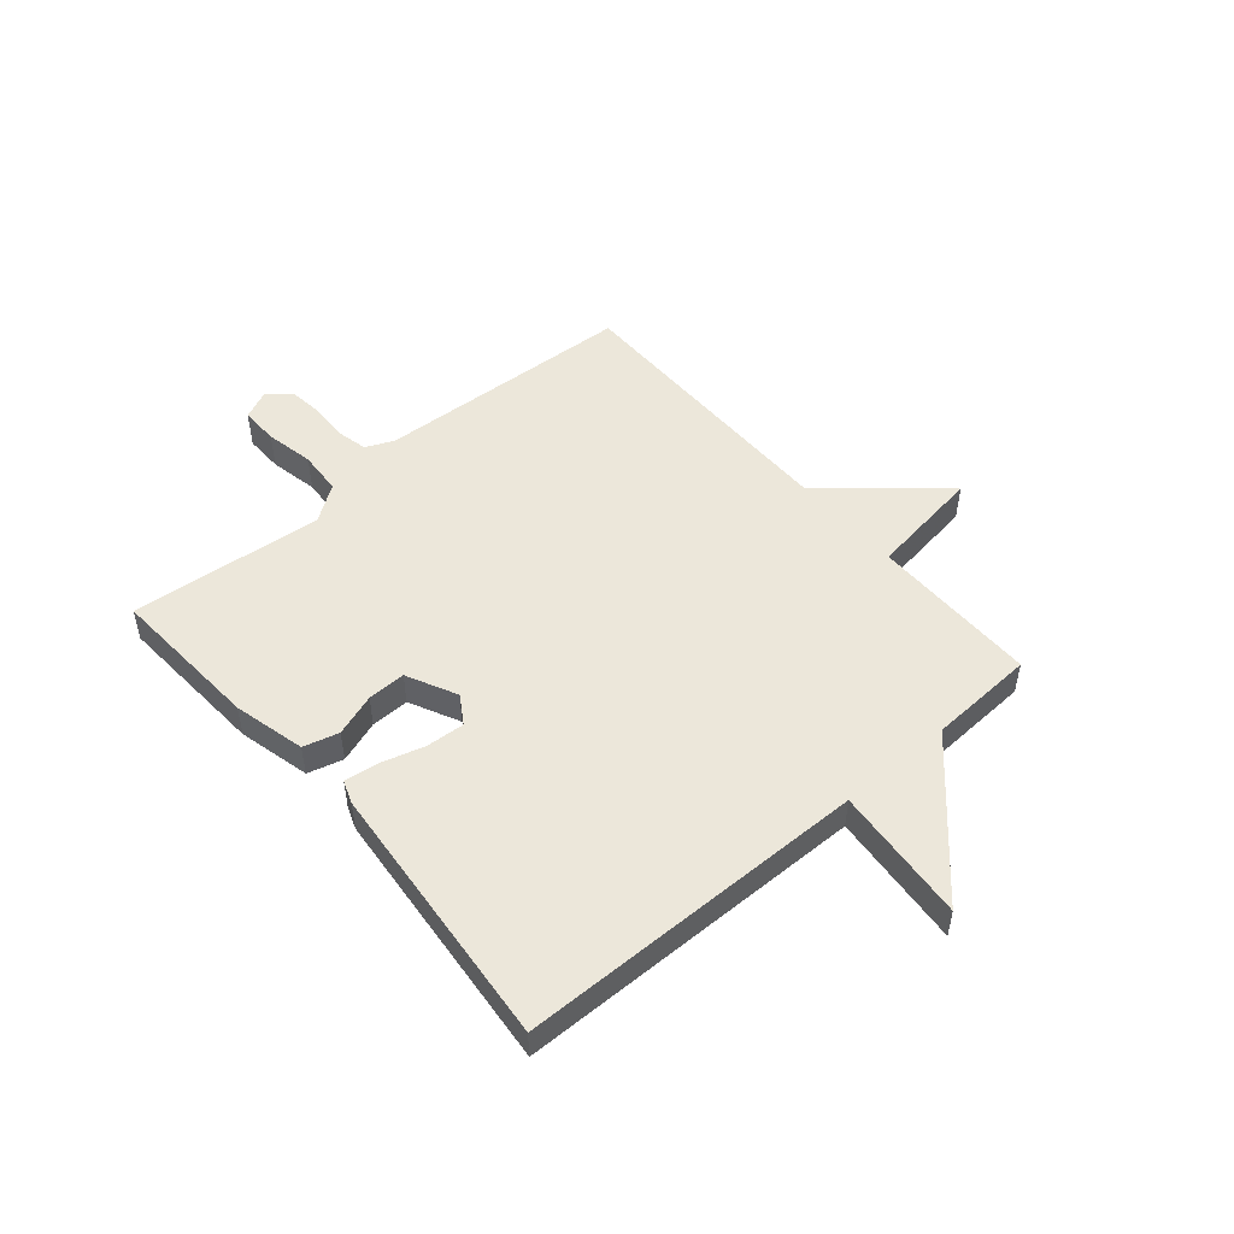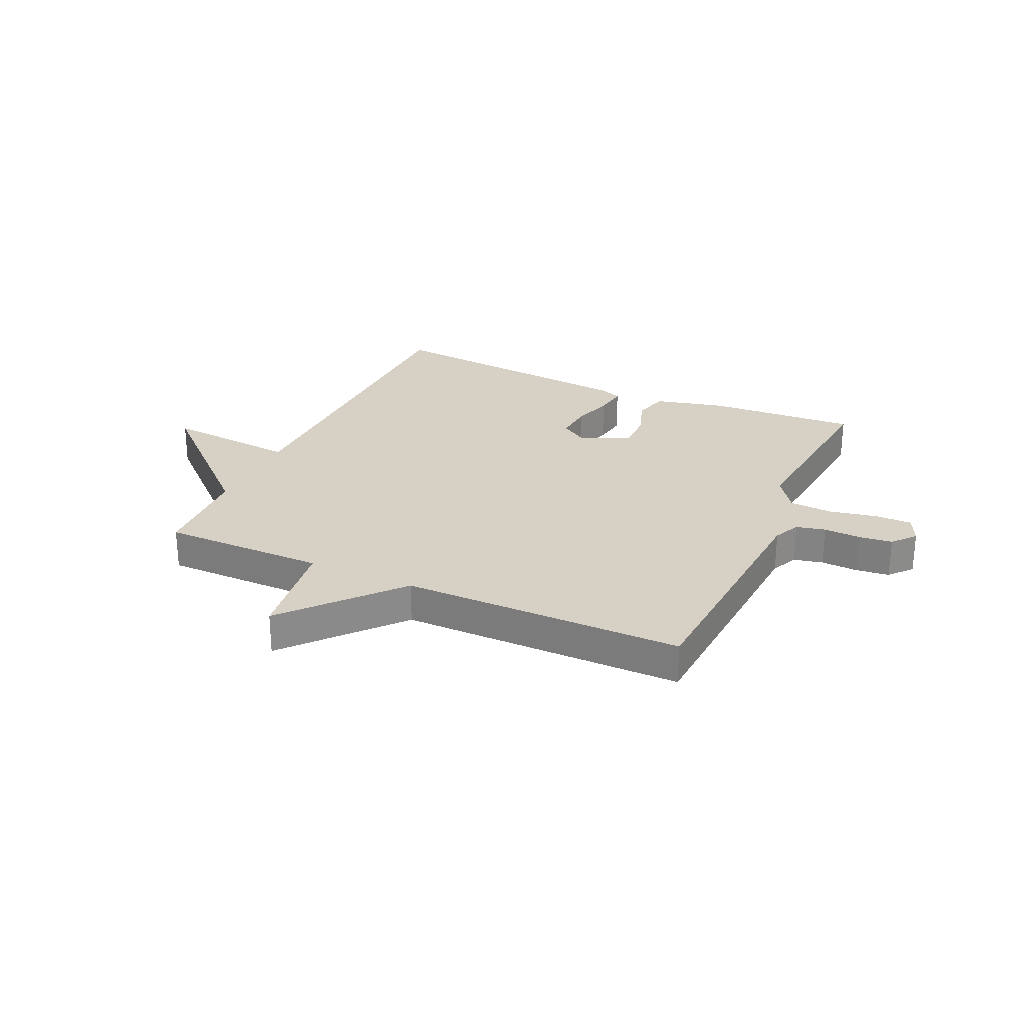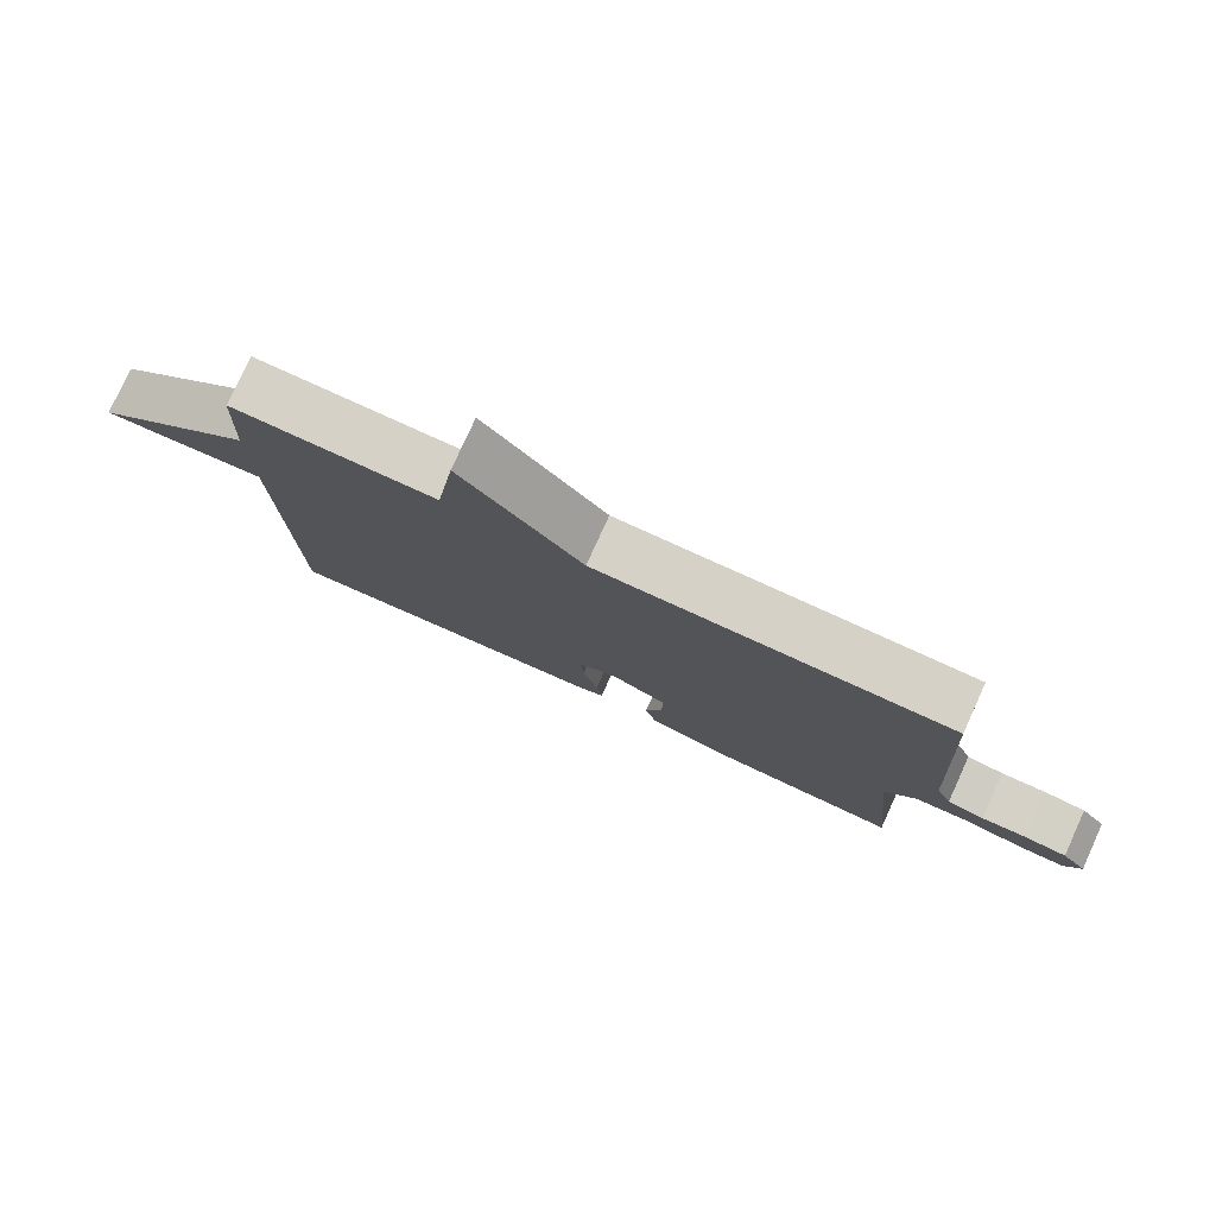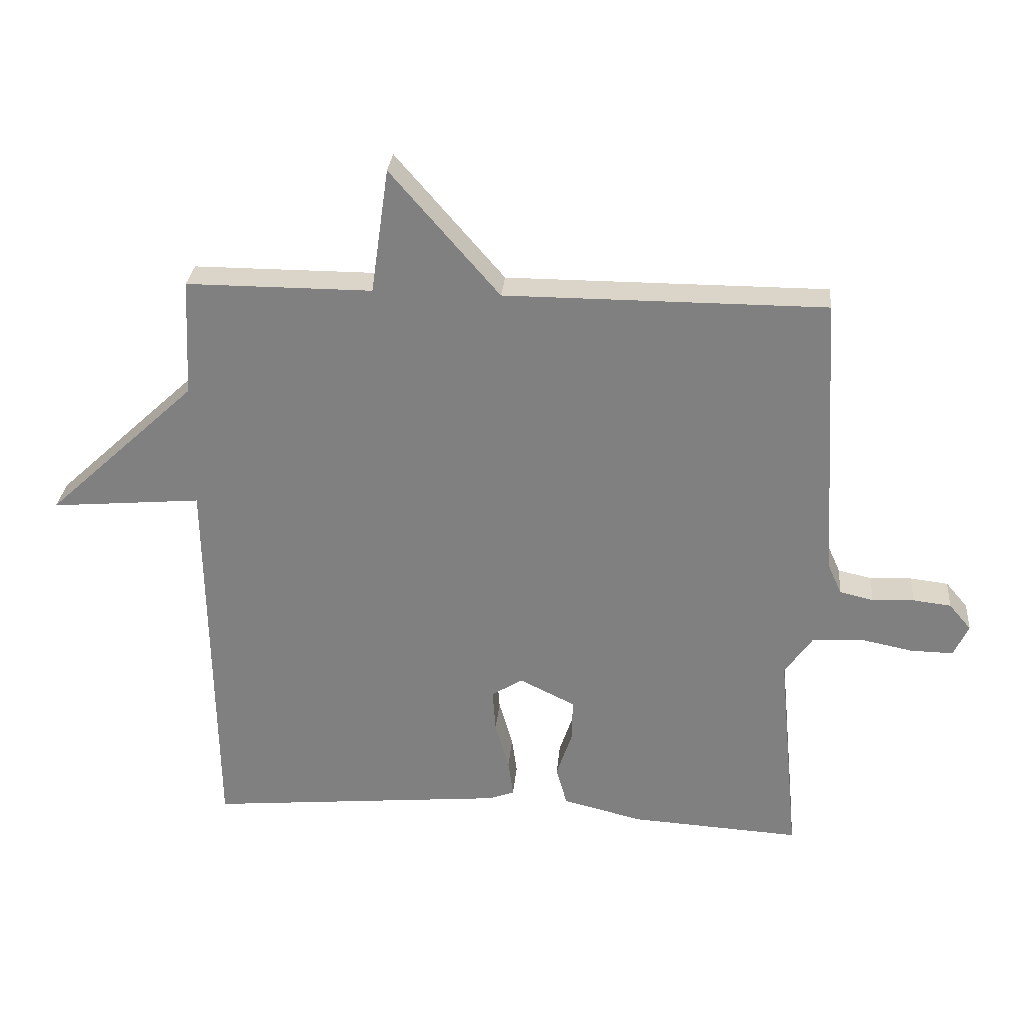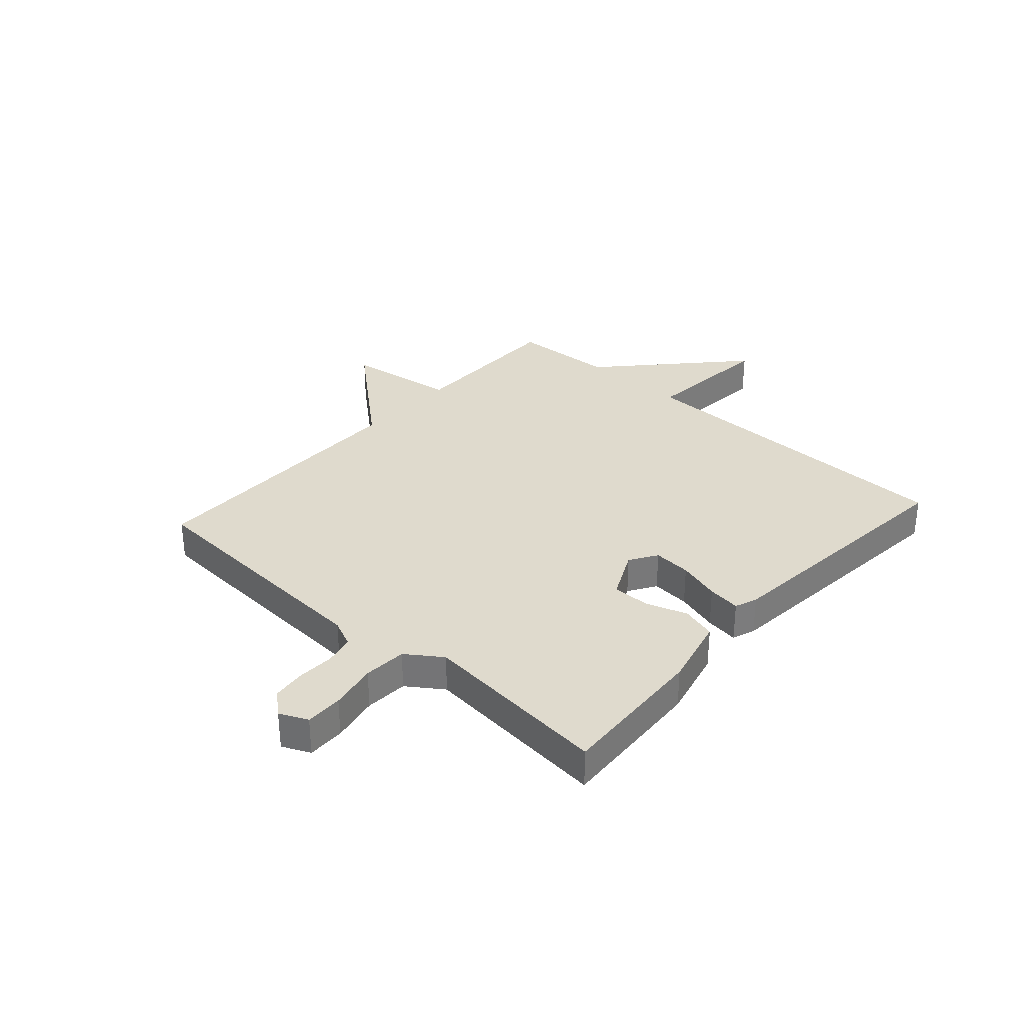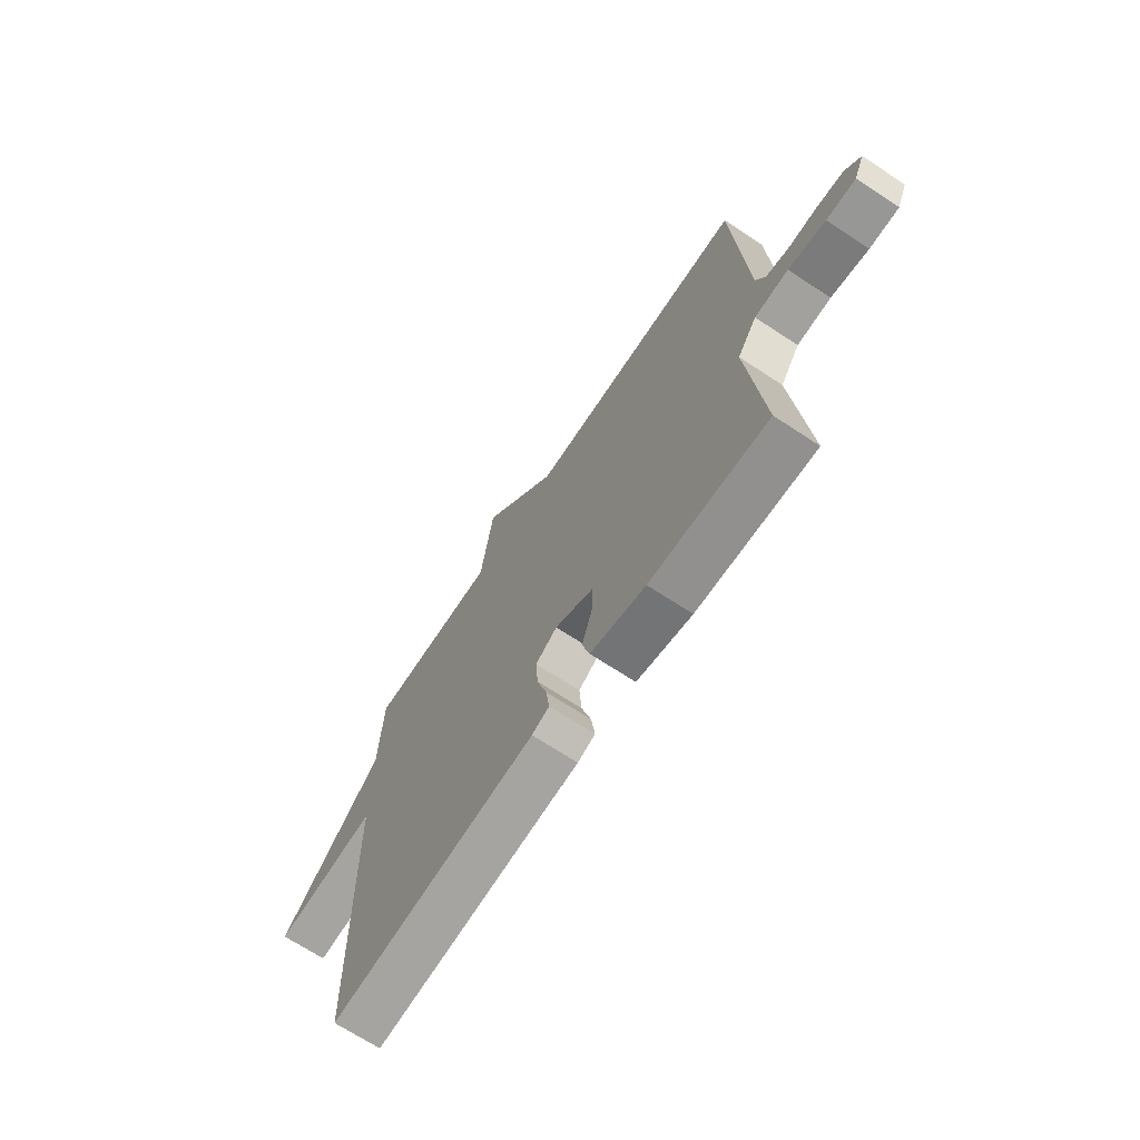
<metadata>
{"format":"obj","ext":"obj","renderer":"f3d","projection":"perspective","resolution":1024,"background":"white","views":[{"elev":50.9,"azim":-130.6,"up":"+Y"},{"elev":26.8,"azim":24.6,"up":"+Y"},{"elev":78.8,"azim":24.5,"up":"+Z"},{"elev":29.1,"azim":5.2,"up":"+Z"},{"elev":32.7,"azim":131.9,"up":"+Y"},{"elev":-68.8,"azim":56.6,"up":"+Z"}]}
</metadata>
<code>
v 0.5 0.07 -0.5
v 0.232 0.07 -0.484
v 0.106 0.07 -0.453
v 0.089 0.07 -0.391
v 0.114 0.07 -0.317
v 0.115 0.07 -0.25
v 0.027 0.07 -0.207
v -0.022 0.07 -0.238
v -0.017 0.07 -0.306
v 0.005 0.07 -0.382
v 0.013 0.07 -0.441
v -0.027 0.07 -0.456
v -0.5 0.07 -0.5
v -0.509 0.07 0.114
v -0.747 0.07 0.093
v -0.509 0.07 0.314
v -0.5 0.07 0.5
v -0.206 0.07 0.5
v -0.178 0.07 0.698
v -0.006 0.07 0.5
v 0.5 0.07 0.5
v 0.527 0.07 0.045
v 0.549 0.07 -0.004
v 0.602 0.07 -0.016
v 0.668 0.07 -0.013
v 0.728 0.07 -0.02
v 0.763 0.07 -0.061
v 0.74 0.07 -0.111
v 0.673 0.07 -0.11
v 0.588 0.07 -0.093
v 0.511 0.07 -0.098
v 0.467 0.07 -0.161
v 0.5 0 -0.5
v 0.232 0 -0.484
v 0.106 0 -0.453
v 0.089 0 -0.391
v 0.114 0 -0.317
v 0.115 0 -0.25
v 0.027 0 -0.207
v -0.022 0 -0.238
v -0.017 0 -0.306
v 0.005 0 -0.382
v 0.013 0 -0.441
v -0.027 0 -0.456
v -0.5 0 -0.5
v -0.509 0 0.114
v -0.747 0 0.093
v -0.509 0 0.314
v -0.5 0 0.5
v -0.206 0 0.5
v -0.178 0 0.698
v -0.006 0 0.5
v 0.5 0 0.5
v 0.527 0 0.045
v 0.549 0 -0.004
v 0.602 0 -0.016
v 0.668 0 -0.013
v 0.728 0 -0.02
v 0.763 0 -0.061
v 0.74 0 -0.111
v 0.673 0 -0.11
v 0.588 0 -0.093
v 0.511 0 -0.098
v 0.467 0 -0.161
f 28 29 30
f 27 28 30
f 26 27 30
f 25 26 30
f 24 25 30
f 23 24 30 31
f 22 23 31 32
f 20 21 22 32
f 32 1 2
f 20 32 2
f 19 20 2
f 18 19 2
f 14 15 16
f 14 16 17
f 13 14 17
f 12 13 17
f 11 12 17
f 10 11 17
f 9 10 17
f 8 9 17 18
f 2 3 4 5
f 2 5 6
f 18 2 6
f 7 8 18
f 6 7 18
f 62 61 60
f 62 60 59
f 62 59 58
f 62 58 57
f 62 57 56
f 63 62 56 55
f 64 63 55 54
f 64 54 53 52
f 34 33 64
f 34 64 52
f 34 52 51
f 34 51 50
f 48 47 46
f 49 48 46
f 49 46 45
f 49 45 44
f 49 44 43
f 49 43 42
f 49 42 41
f 50 49 41 40
f 37 36 35 34
f 38 37 34
f 38 34 50
f 50 40 39
f 50 39 38
f 1 33 34 2
f 2 34 35 3
f 3 35 36 4
f 4 36 37 5
f 5 37 38 6
f 6 38 39 7
f 7 39 40 8
f 8 40 41 9
f 9 41 42 10
f 10 42 43 11
f 11 43 44 12
f 12 44 45 13
f 13 45 46 14
f 14 46 47 15
f 15 47 48 16
f 16 48 49 17
f 17 49 50 18
f 18 50 51 19
f 19 51 52 20
f 20 52 53 21
f 21 53 54 22
f 22 54 55 23
f 23 55 56 24
f 24 56 57 25
f 25 57 58 26
f 26 58 59 27
f 27 59 60 28
f 28 60 61 29
f 29 61 62 30
f 30 62 63 31
f 31 63 64 32
f 32 64 33 1

</code>
